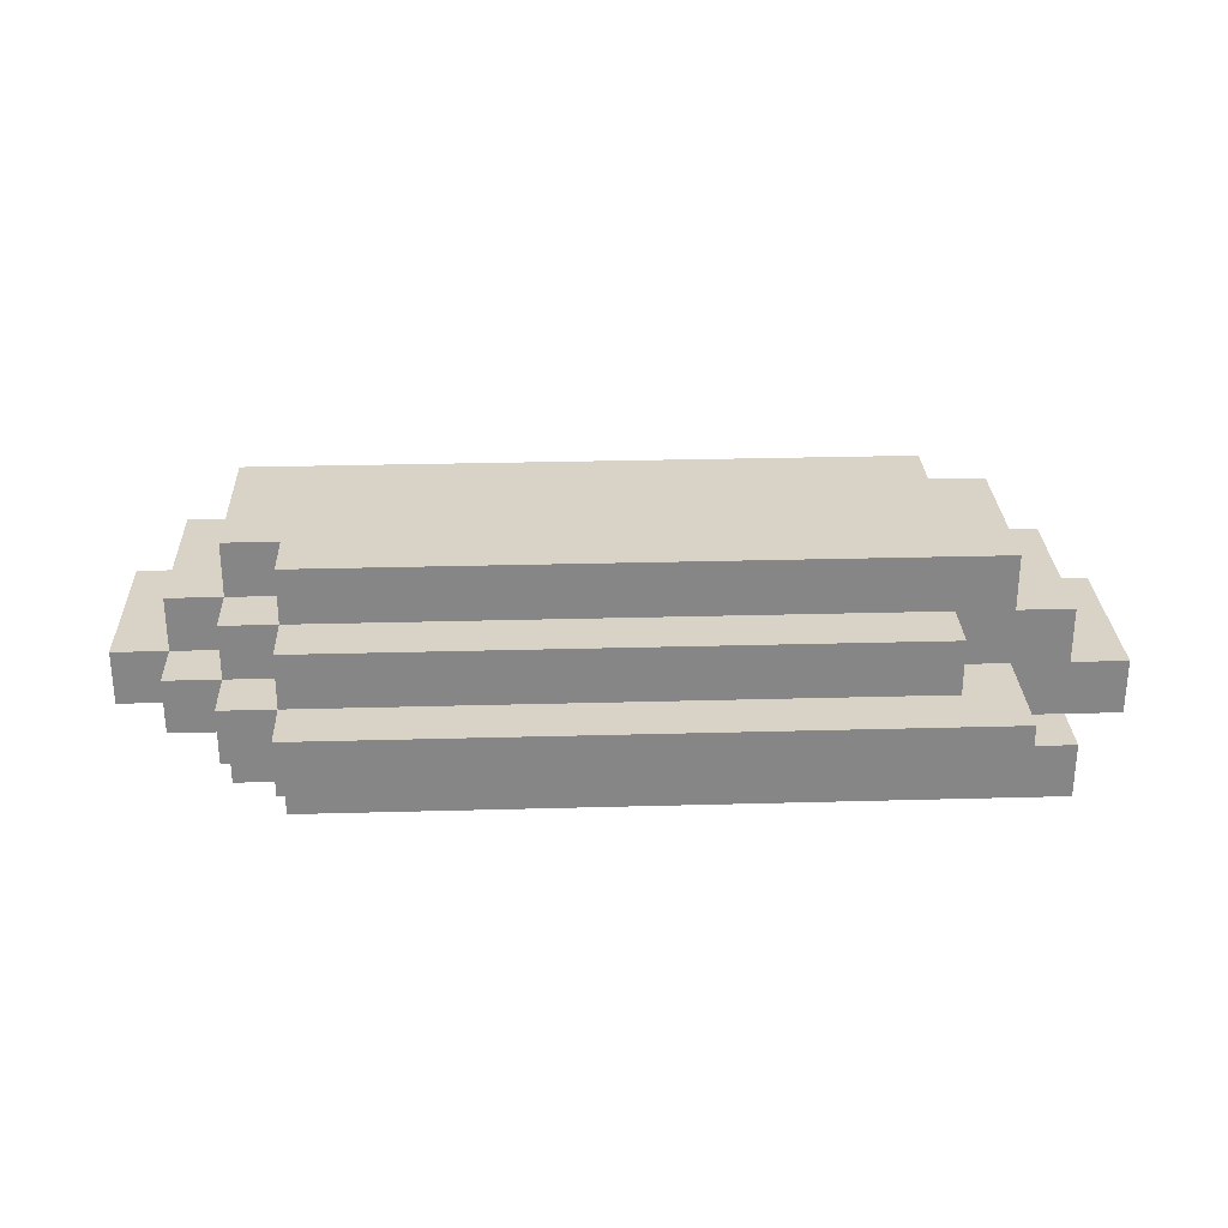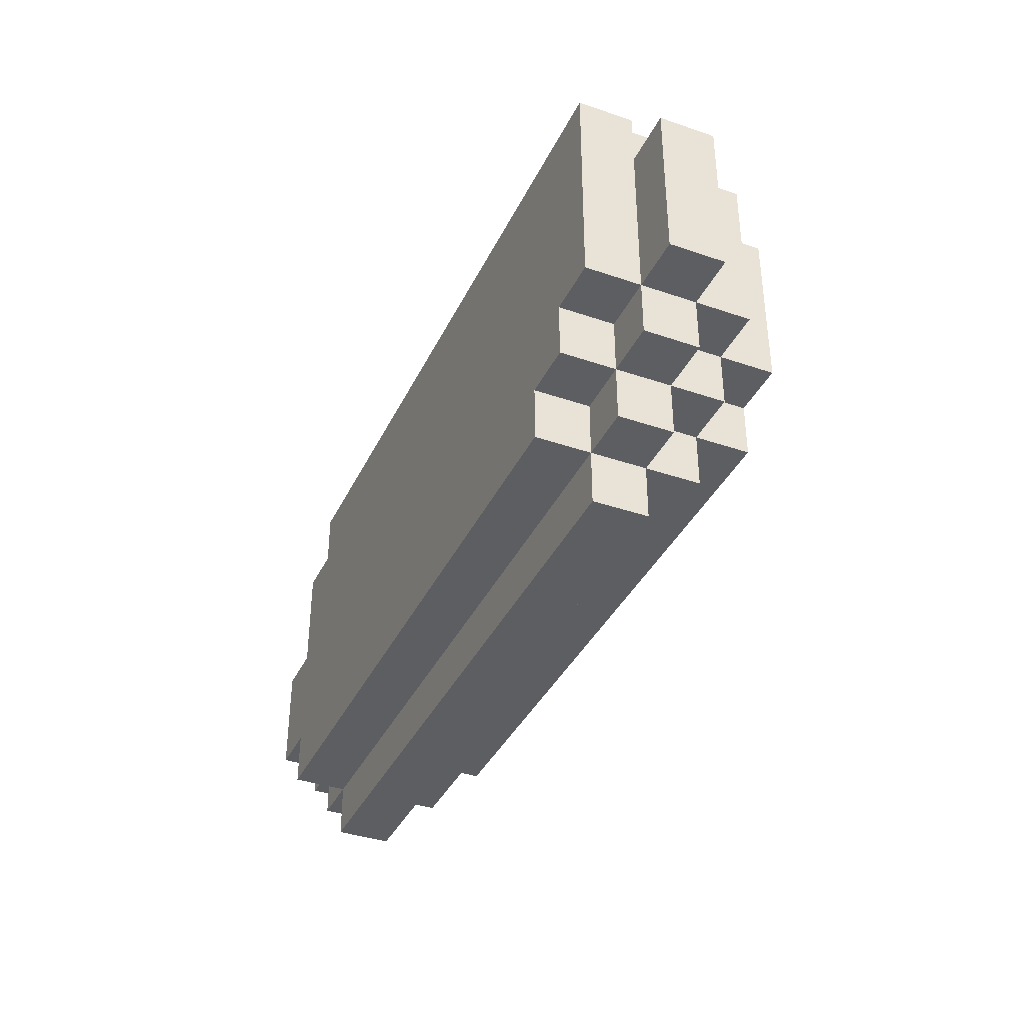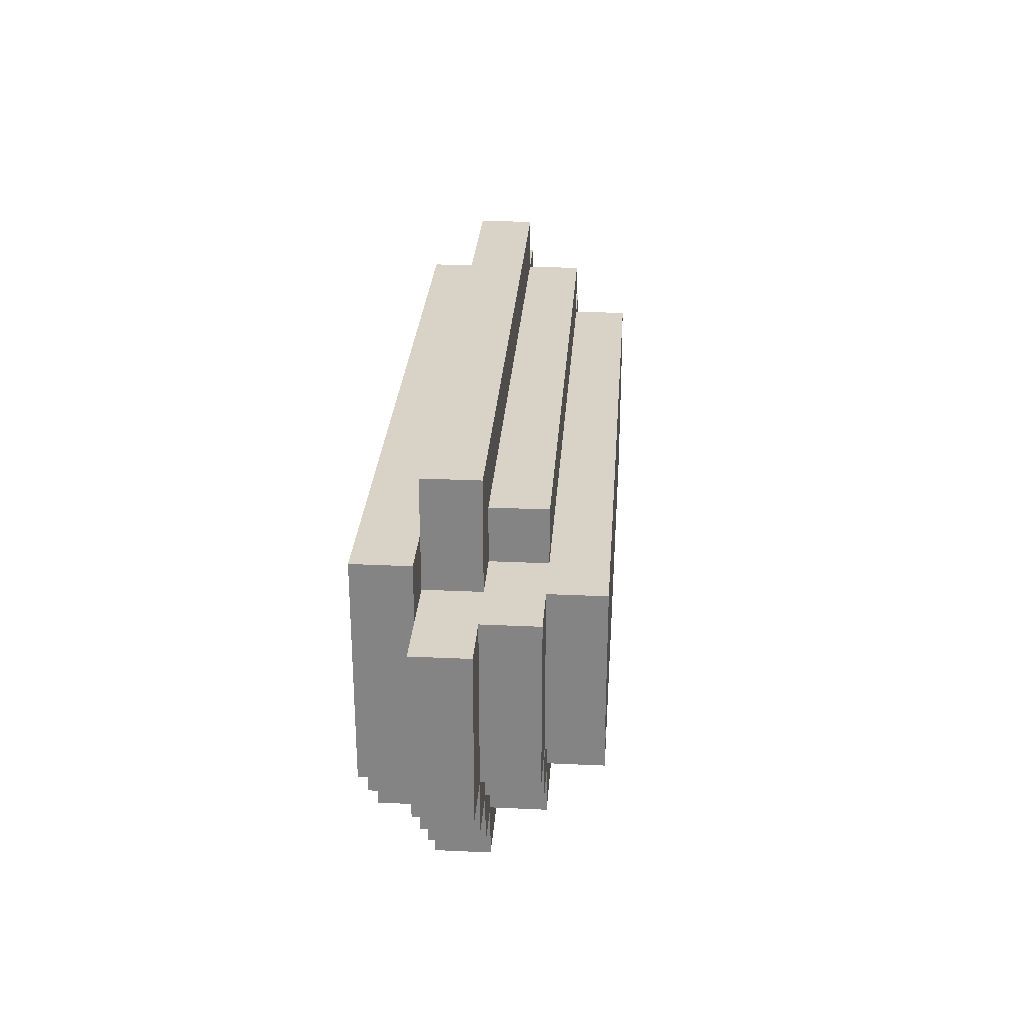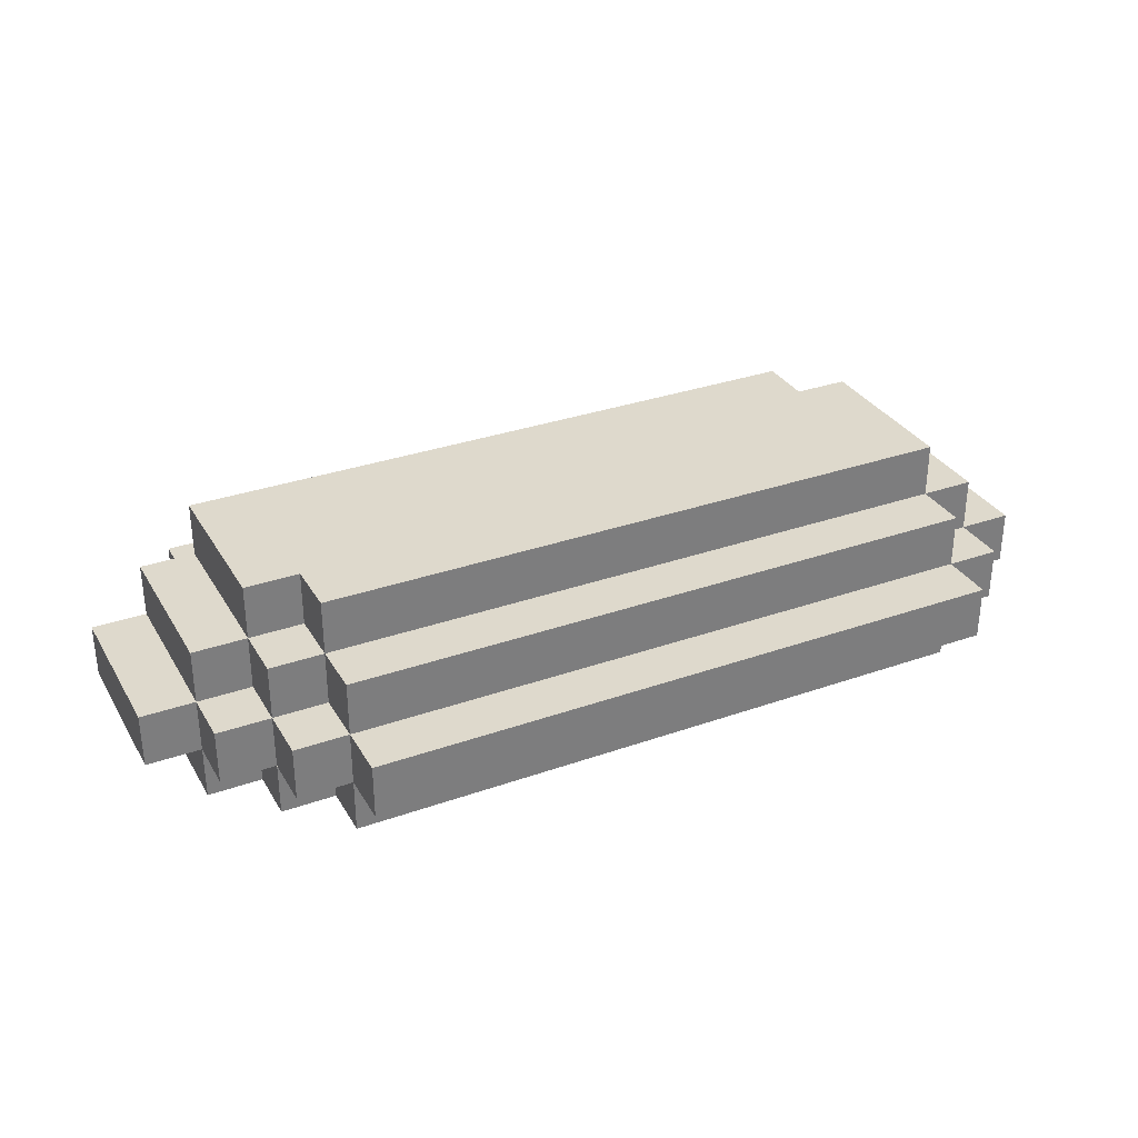
<metadata>
{"format":"obj","ext":"obj","renderer":"f3d","projection":"perspective","resolution":1024,"background":"white","views":[{"elev":28.2,"azim":-2.4,"up":"+Y"},{"elev":-37.8,"azim":66.4,"up":"+Z"},{"elev":28.0,"azim":94.0,"up":"+Z"},{"elev":32.2,"azim":153.8,"up":"+Y"}]}
</metadata>
<code>
o
v -1 0.2 -2.98e-08
v -1 0.2 -0.3
v -1 0.3 -2.98e-08
v -1 0.3 -0.3
v -0.9 0.1 -0.1
v -0.9 0.1 -0.3
v -0.9 0.2 0.1
v -0.9 0.2 -2.98e-08
v -0.9 0.2 -0.1
v -0.9 0.2 -0.3
v -0.9 0.2 -0.4
v -0.9 0.3 0.1
v -0.9 0.3 -2.98e-08
v -0.9 0.3 -0.3
v -0.9 0.3 -0.4
v -0.9 0.4 -2.98e-08
v -0.9 0.4 -0.3
v -0.8 0.1 0.1
v -0.8 0.1 -0.1
v -0.8 0.1 -0.3
v -0.8 0.1 -0.4
v -0.8 0.2 0.2
v -0.8 0.2 0.1
v -0.8 0.2 -0.1
v -0.8 0.2 -0.3
v -0.8 0.2 -0.4
v -0.8 0.2 -0.5
v -0.8 0.3 0.2
v -0.8 0.3 0.1
v -0.8 0.3 -2.98e-08
v -0.8 0.3 -0.3
v -0.8 0.3 -0.4
v -0.8 0.3 -0.5
v -0.8 0.4 0.1
v -0.8 0.4 -2.98e-08
v -0.8 0.4 -0.3
v -0.8 0.4 -0.4
v -0.8 0.5 -2.98e-08
v -0.8 0.5 -0.3
v -0.7 0.1 0.2
v -0.7 0.1 0.1
v -0.7 0.2 0.3
v -0.7 0.2 0.2
v -0.7 0.2 0.1
v -0.7 0.3 0.3
v -0.7 0.3 0.2
v -0.7 0.3 0.1
v -0.7 0.4 0.2
v -0.7 0.4 0.1
v -0.7 0.4 -2.98e-08
v -0.7 0.5 0.1
v -0.7 0.5 -2.98e-08
v 0.4 0.1 -0.3
v 0.4 0.1 -0.4
v 0.4 0.2 -0.3
v 0.4 0.2 -0.4
v 0.4 0.2 -0.5
v 0.4 0.3 0.2
v 0.4 0.3 0.1
v 0.4 0.3 -0.3
v 0.4 0.3 -0.4
v 0.4 0.3 -0.5
v 0.4 0.4 0.2
v 0.4 0.4 0.1
v 0.4 0.4 -0.2
v 0.4 0.4 -0.3
v 0.4 0.4 -0.4
v 0.4 0.5 -0.2
v 0.4 0.5 -0.3
v 0.5 0.1 -0.2
v 0.5 0.1 -0.3
v 0.5 0.2 0.3
v 0.5 0.2 0.2
v 0.5 0.2 0.1
v 0.5 0.2 -0.2
v 0.5 0.2 -0.3
v 0.5 0.2 -0.4
v 0.5 0.3 0.3
v 0.5 0.3 0.1
v 0.5 0.3 -0.2
v 0.5 0.3 -0.3
v 0.5 0.3 -0.4
v 0.5 0.4 0.1
v 0.5 0.4 -0.2
v 0.5 0.4 -0.3
v 0.5 0.5 0.1
v 0.5 0.5 -0.2
v 0.6 0.1 0.2
v 0.6 0.1 -0.2
v 0.6 0.2 0.2
v 0.6 0.2 0.1
v 0.6 0.2 -0.2
v 0.6 0.2 -0.3
v 0.6 0.3 0.1
v 0.6 0.3 -0.2
v 0.6 0.3 -0.3
v 0.6 0.4 0.1
v 0.6 0.4 -0.2
v 0.7 0.2 0.1
v 0.7 0.2 -0.2
v 0.7 0.3 0.1
v 0.7 0.3 -0.2
v -0.7 0.2 0.3
v -0.7 0.3 0.3
v 0.5 0.2 0.3
v 0.5 0.3 0.3
v -0.8 0.2 0.2
v -0.8 0.3 0.2
v -0.7 0.1 0.2
v -0.7 0.2 0.2
v -0.7 0.3 0.2
v -0.7 0.4 0.2
v -0.6 0.3 0.2
v -0.6 0.4 0.2
v -0.5 0.3 0.2
v -0.5 0.4 0.2
v -0.3 0.3 0.2
v -0.3 0.4 0.2
v -0.2 0.3 0.2
v -0.2 0.4 0.2
v -7.451e-09 0.3 0.2
v -7.451e-09 0.4 0.2
v 0.1 0.3 0.2
v 0.1 0.4 0.2
v 0.4 0.3 0.2
v 0.4 0.4 0.2
v 0.5 0.2 0.2
v 0.6 0.1 0.2
v 0.6 0.2 0.2
v -0.9 0.2 0.1
v -0.9 0.3 0.1
v -0.8 0.1 0.1
v -0.8 0.2 0.1
v -0.8 0.3 0.1
v -0.8 0.4 0.1
v -0.7 0.1 0.1
v -0.7 0.2 0.1
v -0.7 0.3 0.1
v -0.7 0.4 0.1
v -0.7 0.5 0.1
v -0.6 0.4 0.1
v -0.6 0.5 0.1
v -0.5 0.4 0.1
v -0.5 0.5 0.1
v -0.3 0.4 0.1
v -0.3 0.5 0.1
v -0.2 0.4 0.1
v -0.2 0.5 0.1
v -7.451e-09 0.4 0.1
v -7.451e-09 0.5 0.1
v 0.1 0.4 0.1
v 0.1 0.5 0.1
v 0.4 0.3 0.1
v 0.4 0.4 0.1
v 0.5 0.2 0.1
v 0.5 0.3 0.1
v 0.5 0.4 0.1
v 0.5 0.5 0.1
v 0.6 0.2 0.1
v 0.6 0.3 0.1
v 0.6 0.4 0.1
v 0.7 0.2 0.1
v 0.7 0.3 0.1
v -1 0.2 -2.98e-08
v -1 0.3 -2.98e-08
v -0.9 0.2 -2.98e-08
v -0.9 0.3 -2.98e-08
v -0.9 0.4 -2.98e-08
v -0.8 0.3 -2.98e-08
v -0.8 0.4 -2.98e-08
v -0.8 0.5 -2.98e-08
v -0.7 0.4 -2.98e-08
v -0.7 0.5 -2.98e-08
v -0.9 0.1 -0.1
v -0.9 0.2 -0.1
v -0.8 0.1 -0.1
v -0.8 0.2 -0.1
v 0.4 0.4 -0.2
v 0.4 0.5 -0.2
v 0.5 0.1 -0.2
v 0.5 0.2 -0.2
v 0.5 0.3 -0.2
v 0.5 0.4 -0.2
v 0.5 0.5 -0.2
v 0.6 0.1 -0.2
v 0.6 0.2 -0.2
v 0.6 0.3 -0.2
v 0.6 0.4 -0.2
v 0.7 0.2 -0.2
v 0.7 0.3 -0.2
v -1 0.2 -0.3
v -1 0.3 -0.3
v -0.9 0.1 -0.3
v -0.9 0.2 -0.3
v -0.9 0.3 -0.3
v -0.9 0.4 -0.3
v -0.8 0.1 -0.3
v -0.8 0.2 -0.3
v -0.8 0.3 -0.3
v -0.8 0.4 -0.3
v -0.8 0.5 -0.3
v -0.6 0.4 -0.3
v -0.6 0.5 -0.3
v -0.5 0.4 -0.3
v -0.5 0.5 -0.3
v -0.3 0.4 -0.3
v -0.3 0.5 -0.3
v -0.2 0.4 -0.3
v -0.2 0.5 -0.3
v -7.451e-09 0.4 -0.3
v -7.451e-09 0.5 -0.3
v 0.1 0.4 -0.3
v 0.1 0.5 -0.3
v 0.4 0.1 -0.3
v 0.4 0.2 -0.3
v 0.4 0.3 -0.3
v 0.4 0.4 -0.3
v 0.4 0.5 -0.3
v 0.5 0.1 -0.3
v 0.5 0.2 -0.3
v 0.5 0.3 -0.3
v 0.5 0.4 -0.3
v 0.6 0.2 -0.3
v 0.6 0.3 -0.3
v -0.9 0.2 -0.4
v -0.9 0.3 -0.4
v -0.8 0.1 -0.4
v -0.8 0.2 -0.4
v -0.8 0.3 -0.4
v -0.8 0.4 -0.4
v -0.6 0.3 -0.4
v -0.6 0.4 -0.4
v -0.5 0.3 -0.4
v -0.5 0.4 -0.4
v -0.3 0.3 -0.4
v -0.3 0.4 -0.4
v -0.2 0.3 -0.4
v -0.2 0.4 -0.4
v -7.451e-09 0.3 -0.4
v -7.451e-09 0.4 -0.4
v 0.1 0.3 -0.4
v 0.1 0.4 -0.4
v 0.4 0.1 -0.4
v 0.4 0.2 -0.4
v 0.4 0.3 -0.4
v 0.4 0.4 -0.4
v 0.5 0.2 -0.4
v 0.5 0.3 -0.4
v -0.8 0.2 -0.5
v -0.8 0.3 -0.5
v 0.4 0.2 -0.5
v 0.4 0.3 -0.5
v -0.7 0.1 0.2
v 0.6 0.1 0.2
v -0.8 0.1 0.1
v -0.7 0.1 0.1
v -0.9 0.1 -0.1
v -0.8 0.1 -0.1
v 0.5 0.1 -0.2
v 0.6 0.1 -0.2
v -0.9 0.1 -0.3
v -0.8 0.1 -0.3
v 0.4 0.1 -0.3
v 0.5 0.1 -0.3
v -0.8 0.1 -0.4
v 0.4 0.1 -0.4
v -0.7 0.2 0.3
v 0.5 0.2 0.3
v -0.8 0.2 0.2
v -0.7 0.2 0.2
v 0.5 0.2 0.2
v -0.9 0.2 0.1
v -0.8 0.2 0.1
v -0.7 0.2 0.1
v 0.6 0.2 0.1
v 0.7 0.2 0.1
v -1 0.2 -2.98e-08
v -0.9 0.2 -2.98e-08
v -0.9 0.2 -0.1
v -0.8 0.2 -0.1
v 0.5 0.2 -0.2
v 0.6 0.2 -0.2
v 0.7 0.2 -0.2
v -1 0.2 -0.3
v -0.9 0.2 -0.3
v -0.8 0.2 -0.3
v 0.4 0.2 -0.3
v 0.5 0.2 -0.3
v 0.6 0.2 -0.3
v -0.9 0.2 -0.4
v -0.8 0.2 -0.4
v 0.4 0.2 -0.4
v 0.5 0.2 -0.4
v -0.8 0.2 -0.5
v 0.4 0.2 -0.5
v 0.5 0.2 0.2
v 0.6 0.2 0.2
v 0.5 0.2 0.1
v 0.6 0.2 0.1
v -0.7 0.3 0.3
v 0.5 0.3 0.3
v -0.8 0.3 0.2
v -0.7 0.3 0.2
v -0.6 0.3 0.2
v -0.5 0.3 0.2
v -0.3 0.3 0.2
v -0.2 0.3 0.2
v -7.451e-09 0.3 0.2
v 0.1 0.3 0.2
v 0.4 0.3 0.2
v -0.9 0.3 0.1
v -0.8 0.3 0.1
v -0.7 0.3 0.1
v 0.4 0.3 0.1
v 0.5 0.3 0.1
v 0.6 0.3 0.1
v 0.7 0.3 0.1
v -1 0.3 -2.98e-08
v -0.9 0.3 -2.98e-08
v -0.8 0.3 -2.98e-08
v 0.5 0.3 -0.2
v 0.6 0.3 -0.2
v 0.7 0.3 -0.2
v -1 0.3 -0.3
v -0.9 0.3 -0.3
v -0.8 0.3 -0.3
v 0.4 0.3 -0.3
v 0.5 0.3 -0.3
v 0.6 0.3 -0.3
v -0.9 0.3 -0.4
v -0.8 0.3 -0.4
v -0.6 0.3 -0.4
v -0.5 0.3 -0.4
v -0.3 0.3 -0.4
v -0.2 0.3 -0.4
v -7.451e-09 0.3 -0.4
v 0.1 0.3 -0.4
v 0.4 0.3 -0.4
v 0.5 0.3 -0.4
v -0.8 0.3 -0.5
v 0.4 0.3 -0.5
v -0.7 0.4 0.2
v -0.6 0.4 0.2
v -0.5 0.4 0.2
v -0.3 0.4 0.2
v -0.2 0.4 0.2
v -7.451e-09 0.4 0.2
v 0.1 0.4 0.2
v 0.4 0.4 0.2
v -0.8 0.4 0.1
v -0.7 0.4 0.1
v -0.6 0.4 0.1
v -0.5 0.4 0.1
v -0.3 0.4 0.1
v -0.2 0.4 0.1
v -7.451e-09 0.4 0.1
v 0.1 0.4 0.1
v 0.4 0.4 0.1
v 0.5 0.4 0.1
v 0.6 0.4 0.1
v -0.9 0.4 -2.98e-08
v -0.8 0.4 -2.98e-08
v -0.7 0.4 -2.98e-08
v 0.4 0.4 -0.2
v 0.5 0.4 -0.2
v 0.6 0.4 -0.2
v -0.9 0.4 -0.3
v -0.8 0.4 -0.3
v -0.6 0.4 -0.3
v -0.5 0.4 -0.3
v -0.3 0.4 -0.3
v -0.2 0.4 -0.3
v -7.451e-09 0.4 -0.3
v 0.1 0.4 -0.3
v 0.4 0.4 -0.3
v 0.5 0.4 -0.3
v -0.8 0.4 -0.4
v -0.6 0.4 -0.4
v -0.5 0.4 -0.4
v -0.3 0.4 -0.4
v -0.2 0.4 -0.4
v -7.451e-09 0.4 -0.4
v 0.1 0.4 -0.4
v 0.4 0.4 -0.4
v -0.7 0.5 0.1
v -0.6 0.5 0.1
v -0.5 0.5 0.1
v -0.3 0.5 0.1
v -0.2 0.5 0.1
v -7.451e-09 0.5 0.1
v 0.1 0.5 0.1
v 0.5 0.5 0.1
v -0.8 0.5 -2.98e-08
v -0.7 0.5 -2.98e-08
v -0.6 0.5 -2.98e-08
v -0.5 0.5 -2.98e-08
v -0.4 0.5 -2.98e-08
v -0.3 0.5 -2.98e-08
v -0.2 0.5 -2.98e-08
v -0.1 0.5 -2.98e-08
v -7.451e-09 0.5 -2.98e-08
v 0.1 0.5 -2.98e-08
v 0.2 0.5 -2.98e-08
v -0.6 0.5 -0.2
v -0.5 0.5 -0.2
v -0.4 0.5 -0.2
v -0.3 0.5 -0.2
v -0.2 0.5 -0.2
v -0.1 0.5 -0.2
v -7.451e-09 0.5 -0.2
v 0.1 0.5 -0.2
v 0.2 0.5 -0.2
v 0.4 0.5 -0.2
v 0.5 0.5 -0.2
v -0.8 0.5 -0.3
v -0.6 0.5 -0.3
v -0.5 0.5 -0.3
v -0.3 0.5 -0.3
v -0.2 0.5 -0.3
v -7.451e-09 0.5 -0.3
v 0.1 0.5 -0.3
v 0.4 0.5 -0.3
f 3 2 1
f 4 2 3
f 9 6 5
f 10 6 9
f 12 8 7
f 13 8 12
f 14 11 10
f 15 11 14
f 16 14 13
f 17 14 16
f 23 19 18
f 24 19 23
f 25 21 20
f 26 21 25
f 28 23 22
f 29 23 28
f 32 27 26
f 33 27 32
f 34 30 29
f 35 30 34
f 36 32 31
f 37 32 36
f 38 36 35
f 39 36 38
f 43 41 40
f 44 41 43
f 45 43 42
f 46 43 45
f 48 47 46
f 49 47 48
f 51 50 49
f 52 50 51
f 53 54 55
f 55 54 56
f 56 57 61
f 61 57 62
f 58 59 63
f 63 59 64
f 60 61 66
f 66 61 67
f 65 66 68
f 68 66 69
f 70 71 75
f 75 71 76
f 73 74 78
f 72 73 78
f 78 74 79
f 76 77 81
f 81 77 82
f 80 81 84
f 84 81 85
f 83 84 86
f 86 84 87
f 88 89 90
f 90 89 91
f 91 89 92
f 92 93 95
f 95 93 96
f 94 95 97
f 97 95 98
f 99 100 101
f 101 100 102
f 105 104 103
f 106 104 105
f 110 108 107
f 111 108 110
f 113 112 111
f 114 112 113
f 115 114 113
f 116 114 115
f 117 116 115
f 118 116 117
f 119 118 117
f 120 118 119
f 121 120 119
f 122 120 121
f 123 122 121
f 124 122 123
f 125 124 123
f 126 124 125
f 127 110 109
f 128 127 109
f 129 127 128
f 133 131 130
f 134 131 133
f 136 133 132
f 137 133 136
f 138 135 134
f 139 135 138
f 141 140 139
f 142 140 141
f 143 142 141
f 144 142 143
f 145 144 143
f 146 144 145
f 147 146 145
f 148 146 147
f 149 148 147
f 150 148 149
f 151 150 149
f 152 150 151
f 154 152 151
f 156 154 153
f 157 152 154
f 157 154 156
f 158 152 157
f 159 156 155
f 159 157 156
f 160 157 159
f 161 157 160
f 162 160 159
f 163 160 162
f 166 165 164
f 167 165 166
f 169 168 167
f 170 168 169
f 172 171 170
f 173 171 172
f 176 175 174
f 177 175 176
f 178 179 183
f 183 179 184
f 180 181 185
f 185 181 186
f 182 183 187
f 187 183 188
f 186 187 189
f 189 187 190
f 191 192 194
f 194 192 195
f 193 194 197
f 197 194 198
f 195 196 199
f 199 196 200
f 200 201 202
f 202 201 203
f 202 203 204
f 204 203 205
f 204 205 206
f 206 205 207
f 206 207 208
f 208 207 209
f 208 209 210
f 210 209 211
f 210 211 212
f 212 211 213
f 212 213 217
f 217 213 218
f 214 215 219
f 219 215 220
f 216 217 221
f 221 217 222
f 220 221 223
f 223 221 224
f 225 226 228
f 228 226 229
f 229 230 231
f 231 230 232
f 231 232 233
f 233 232 234
f 233 234 235
f 235 234 236
f 235 236 237
f 237 236 238
f 237 238 239
f 239 238 240
f 239 240 241
f 241 240 242
f 227 228 243
f 243 228 244
f 241 242 245
f 245 242 246
f 244 245 247
f 247 245 248
f 249 250 251
f 251 250 252
f 256 254 253
f 258 256 255
f 259 254 256
f 259 258 257
f 259 256 258
f 260 254 259
f 261 259 257
f 262 259 261
f 263 259 262
f 264 259 263
f 265 263 262
f 266 263 265
f 270 268 267
f 271 268 270
f 273 270 269
f 274 270 273
f 278 273 272
f 279 273 278
f 279 278 277
f 280 273 279
f 282 276 275
f 283 276 282
f 284 279 277
f 285 279 284
f 288 282 281
f 289 282 288
f 290 286 285
f 291 286 290
f 292 288 287
f 293 288 292
f 294 292 291
f 295 292 294
f 296 297 298
f 298 297 299
f 300 301 303
f 303 301 304
f 304 301 305
f 305 301 306
f 306 301 307
f 307 301 308
f 308 301 309
f 309 301 310
f 302 303 312
f 312 303 313
f 310 301 314
f 314 301 315
f 311 312 319
f 319 312 320
f 316 317 322
f 322 317 323
f 318 319 324
f 324 319 325
f 321 322 328
f 328 322 329
f 325 326 330
f 330 326 331
f 327 328 338
f 338 328 339
f 336 337 340
f 337 338 340
f 331 332 340
f 335 336 340
f 334 335 340
f 333 334 340
f 332 333 340
f 340 338 341
f 342 343 351
f 343 344 352
f 351 343 352
f 344 345 353
f 352 344 353
f 345 346 354
f 353 345 354
f 346 347 355
f 354 346 355
f 347 348 356
f 355 347 356
f 348 349 357
f 356 348 357
f 357 349 358
f 350 351 362
f 362 351 363
f 359 360 365
f 365 360 366
f 361 362 367
f 367 362 368
f 364 365 375
f 375 365 376
f 368 369 377
f 369 370 378
f 377 369 378
f 370 371 379
f 378 370 379
f 371 372 380
f 379 371 380
f 372 373 381
f 380 372 381
f 373 374 382
f 381 373 382
f 374 375 383
f 382 374 383
f 383 375 384
f 385 386 394
f 386 387 395
f 394 386 395
f 387 388 396
f 395 387 396
f 396 388 397
f 388 389 398
f 397 388 398
f 389 390 399
f 398 389 399
f 399 390 400
f 390 391 401
f 400 390 401
f 391 392 402
f 401 391 402
f 402 392 403
f 393 394 404
f 394 395 404
f 395 396 404
f 396 397 405
f 404 396 405
f 397 398 406
f 405 397 406
f 398 399 406
f 406 399 407
f 399 400 408
f 407 399 408
f 400 401 409
f 408 400 409
f 401 402 409
f 409 402 410
f 402 403 411
f 410 402 411
f 403 392 412
f 411 403 412
f 412 392 413
f 413 392 414
f 393 404 415
f 404 405 416
f 415 404 416
f 406 407 417
f 416 405 417
f 405 406 417
f 407 408 418
f 417 407 418
f 409 410 419
f 418 408 419
f 408 409 419
f 410 411 420
f 419 410 420
f 412 413 421
f 420 411 421
f 411 412 421
f 421 413 422

</code>
